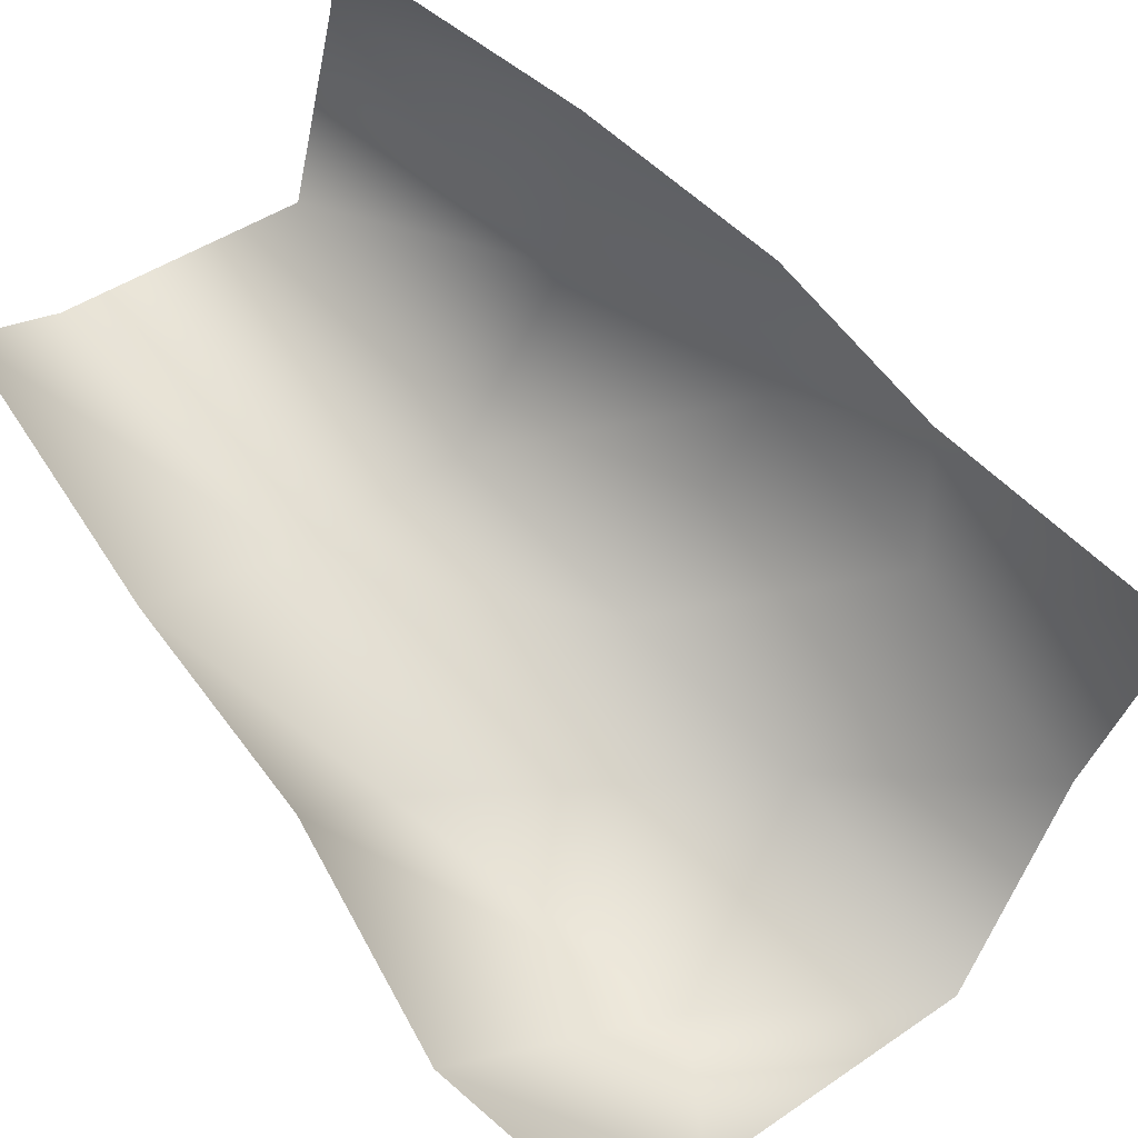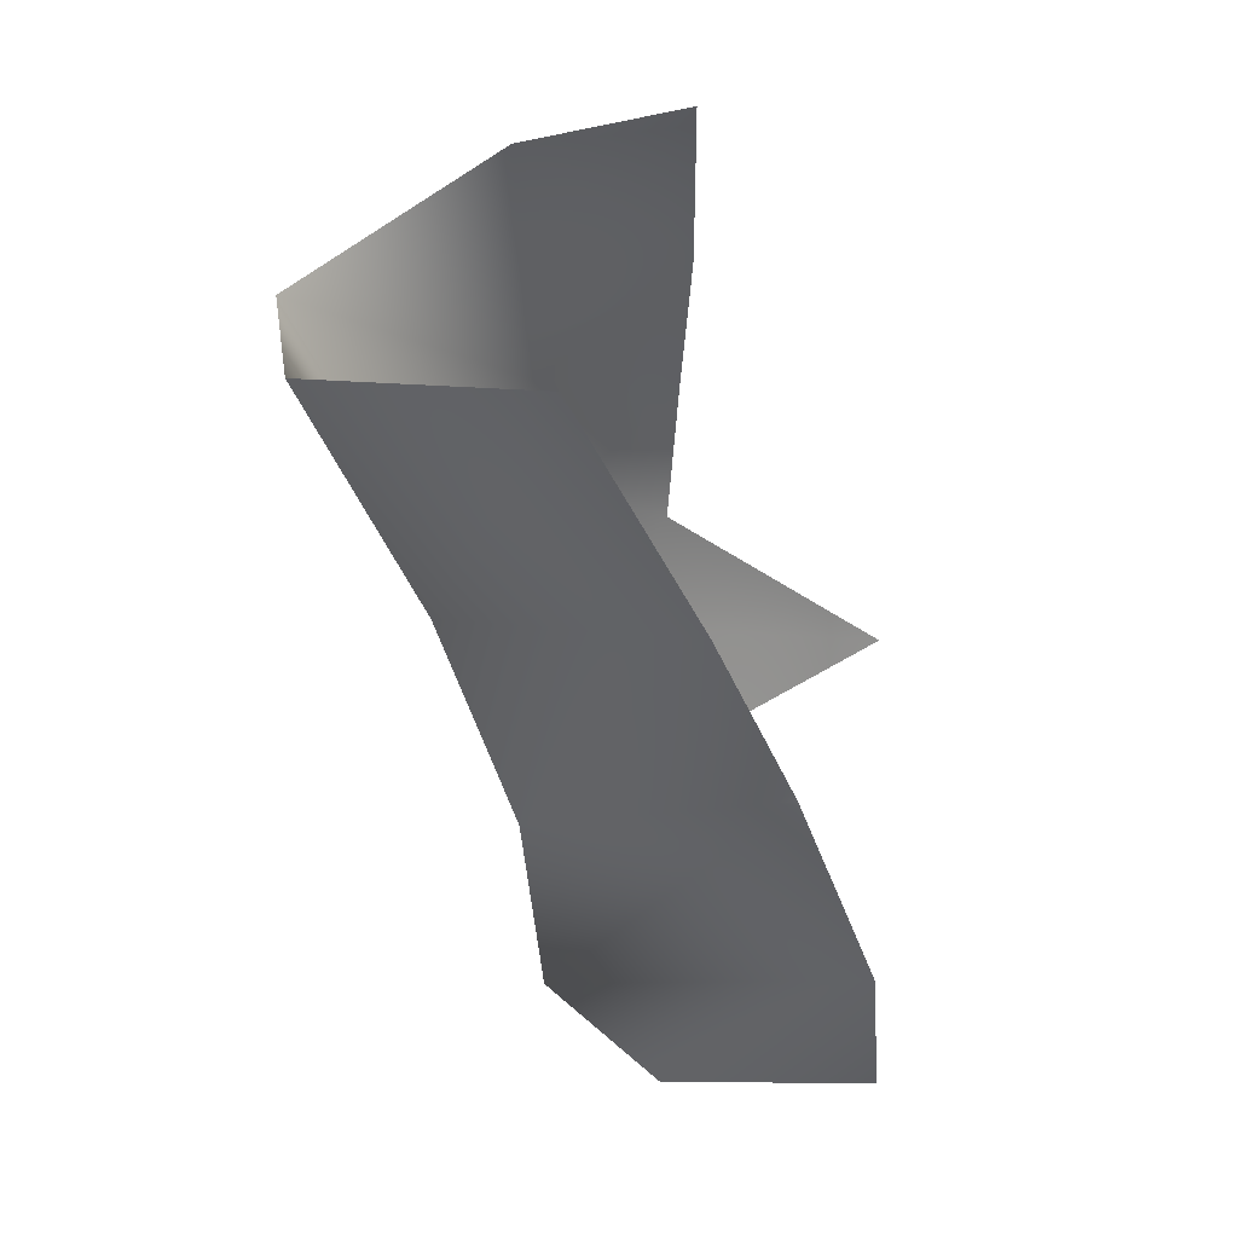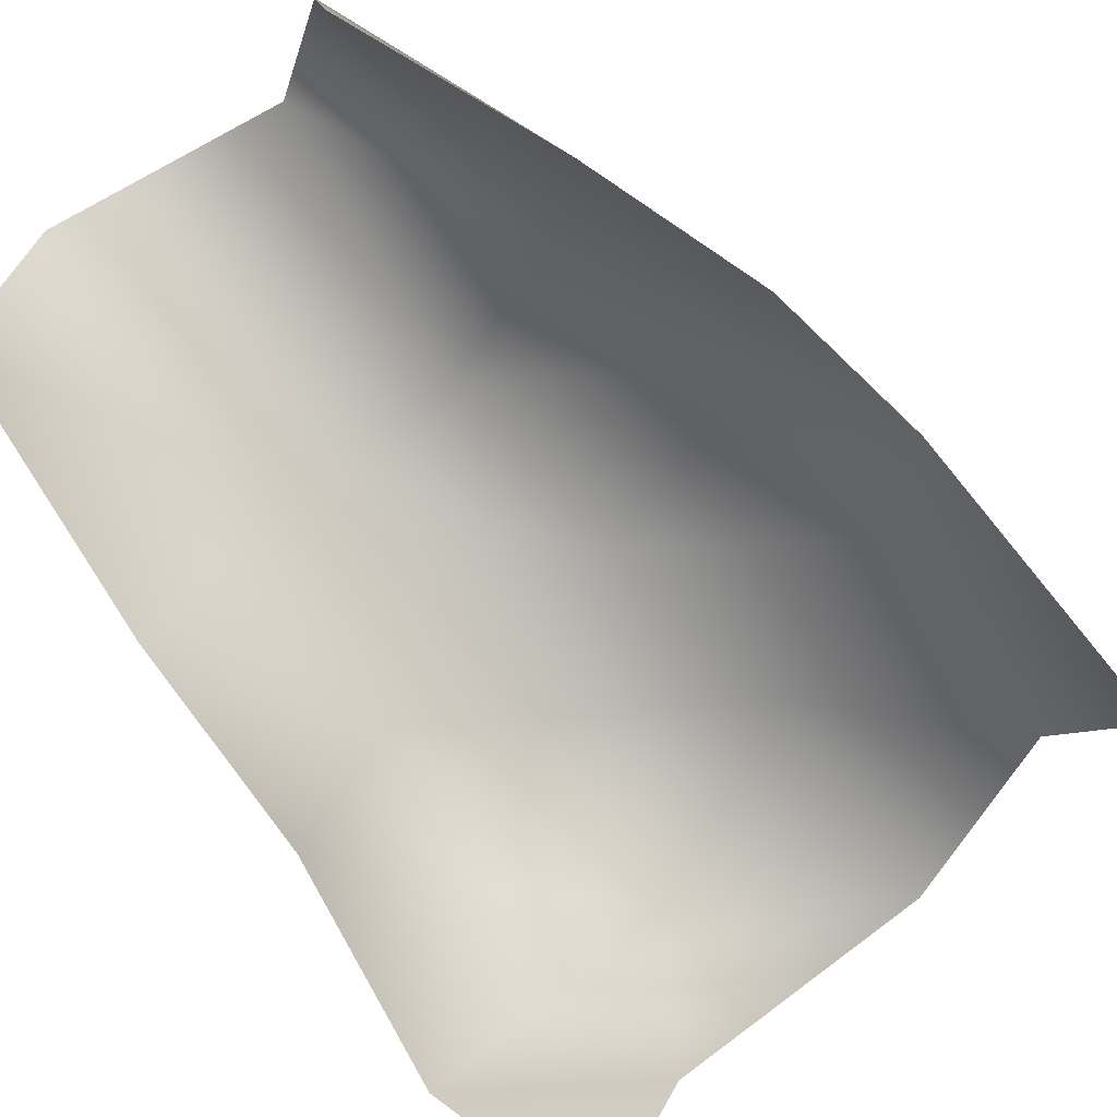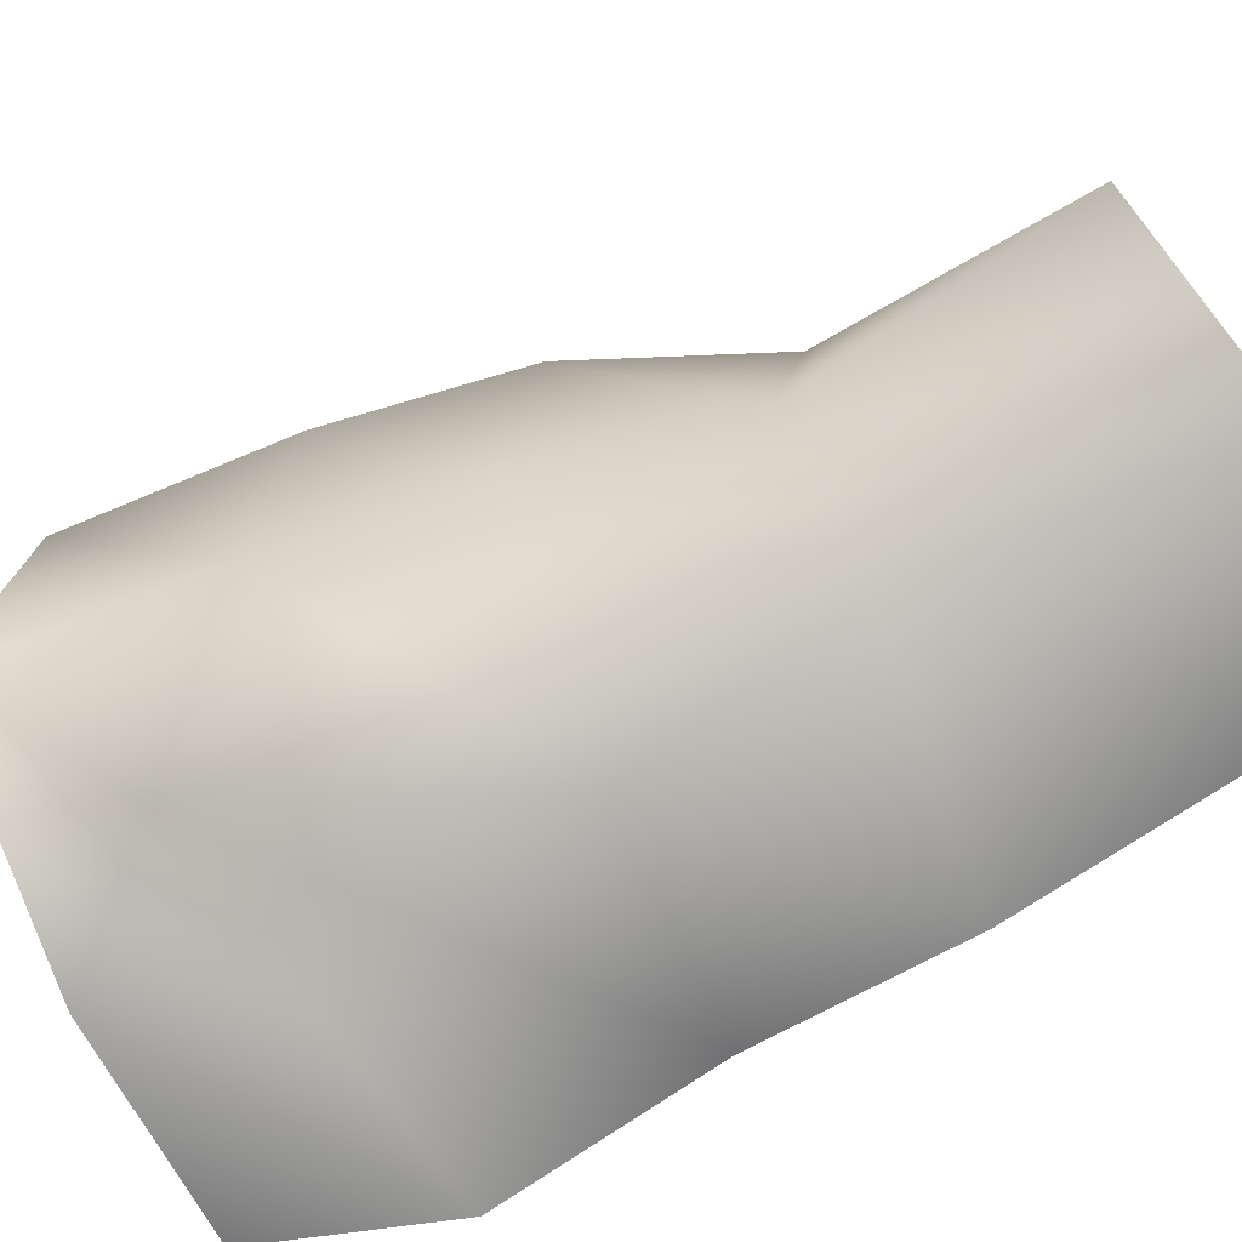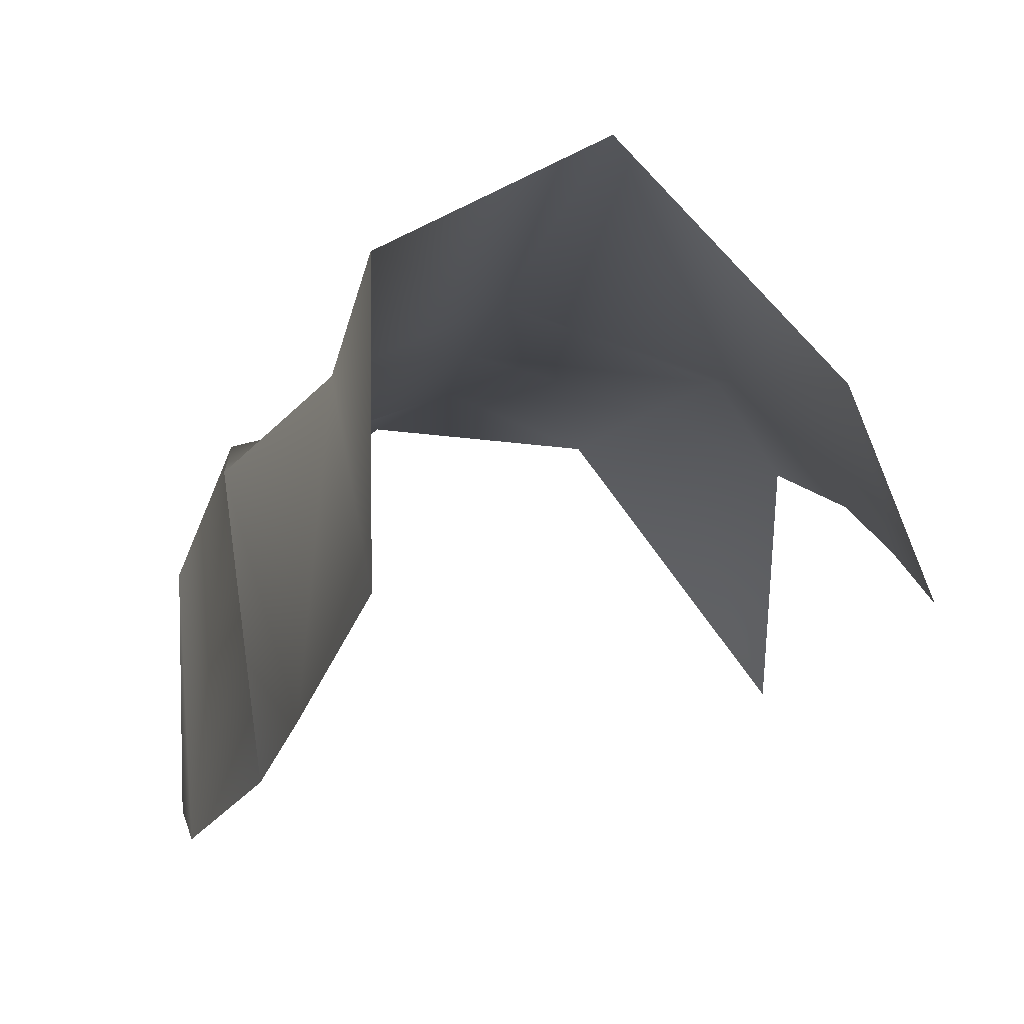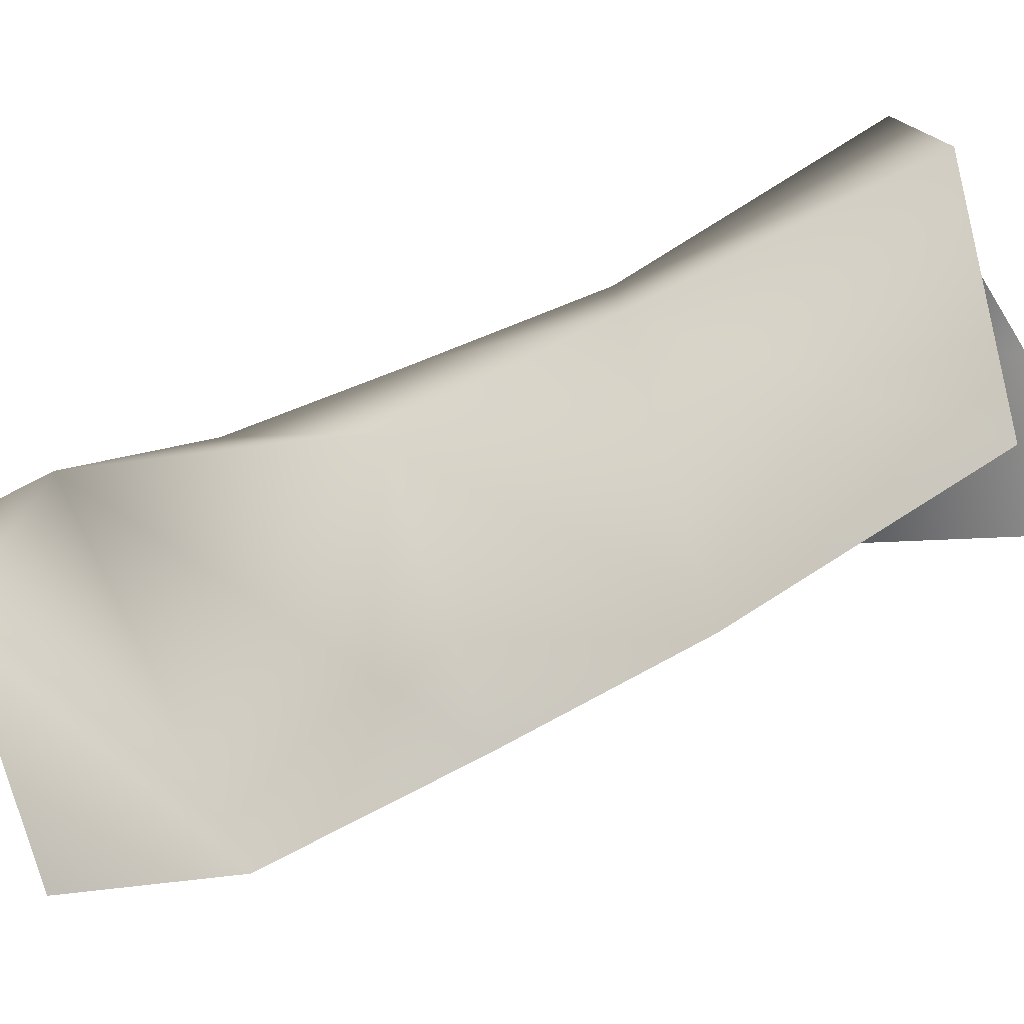
<metadata>
{"format":"obj","ext":"obj","renderer":"f3d","projection":"perspective","resolution":1024,"background":"white","views":[{"elev":-74.8,"azim":51.0,"up":"+Y"},{"elev":51.7,"azim":-76.7,"up":"+Z"},{"elev":-55.7,"azim":50.4,"up":"+Y"},{"elev":34.5,"azim":-91.3,"up":"+Y"},{"elev":8.1,"azim":-6.4,"up":"+Y"},{"elev":-6.9,"azim":-67.6,"up":"+Y"}]}
</metadata>
<code>
v  24.26 15.08 -64.2
v  8.492 36.66 -72.87
v  12.83 42.13 -55.4
v  22.03 37.21 -48.06
v  -9.701 38.17 -77.73
v  -4.842 43.32 -58.99
v  -28.19 26.34 -68.27
v  -23.45 38.44 -63.16
v  -28.19 6.668 -60.13
v  -27.41 8.29 -43.99
v  15.16 45.91 -39.26
v  24.18 36.73 -31.92
v  -4.67 48.09 -42.39
v  -24.41 39.71 -35.83
v  -22.08 16.78 -27.81
v  13.08 47.66 -21.96
v  23.8 35.69 -14.73
v  -3.772 53.44 -25.34
v  -16.75 48.64 -19.9
v  -19.78 24.91 -11.76
v  16.27 49.83 2.341
v  21.82 35.43 4.569
v  1.485 66.14 -4.579
v  -15.4 58.91 4.531
v  -15.74 37.53 8.64
o shoe_top
g shoe_top
f 1 2 3 4
f 2 5 6 3
f 5 7 8 6
f 7 9 10 8
f 4 3 11 12
f 3 6 13 11
f 6 8 14 13
f 8 10 15 14
f 12 11 16 17
f 11 13 18 16
f 13 14 19 18
f 14 15 20 19
f 17 16 21 22
f 16 18 23 21
f 18 19 24 23
f 19 20 25 24

</code>
